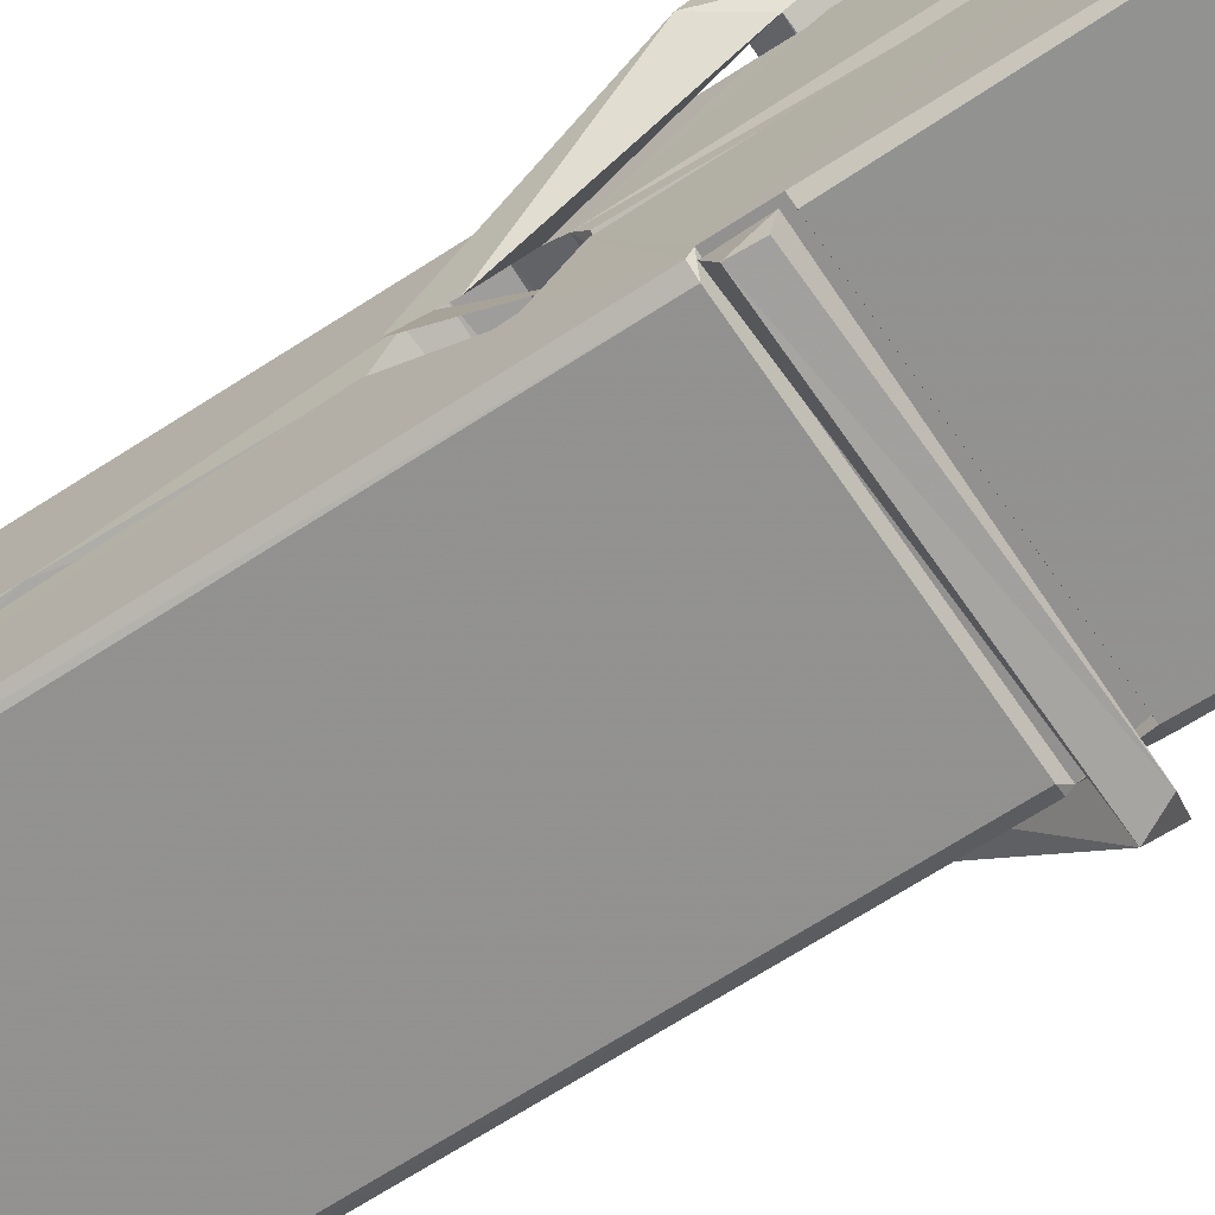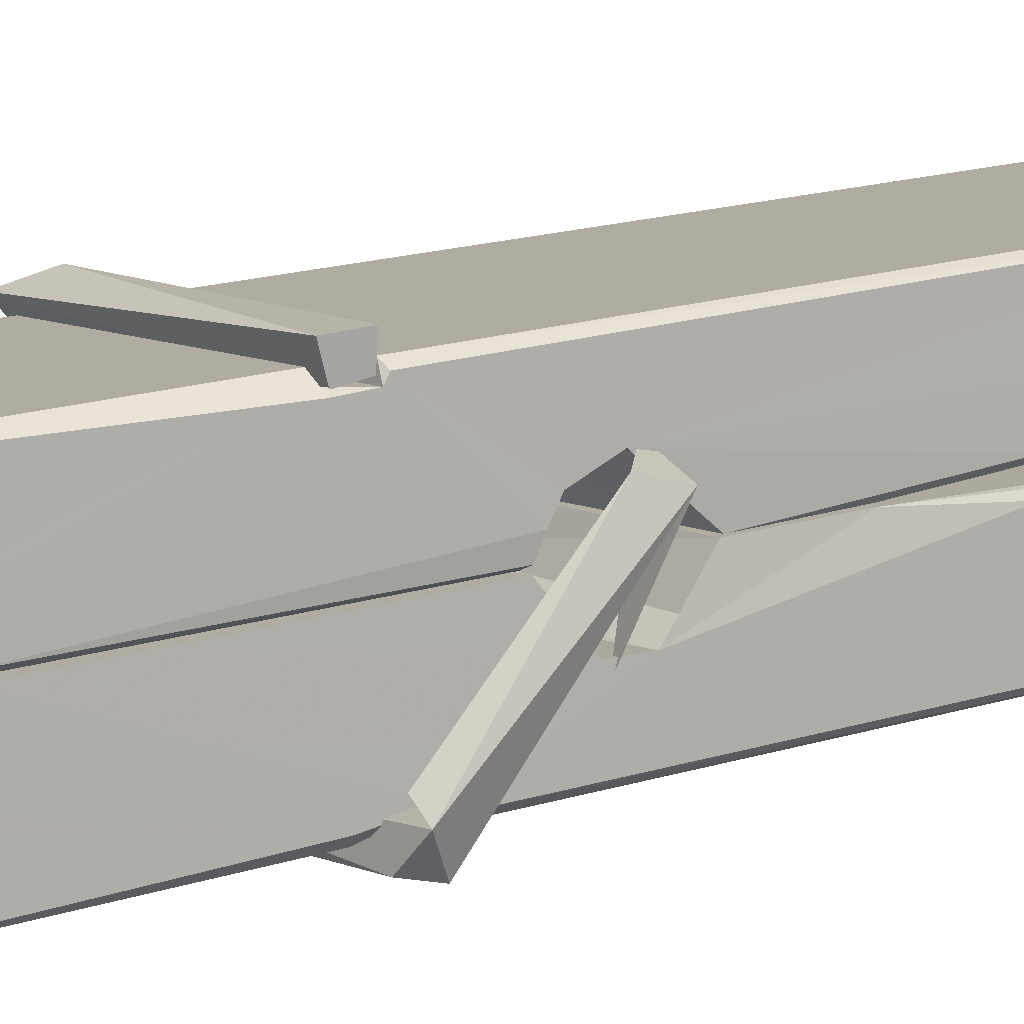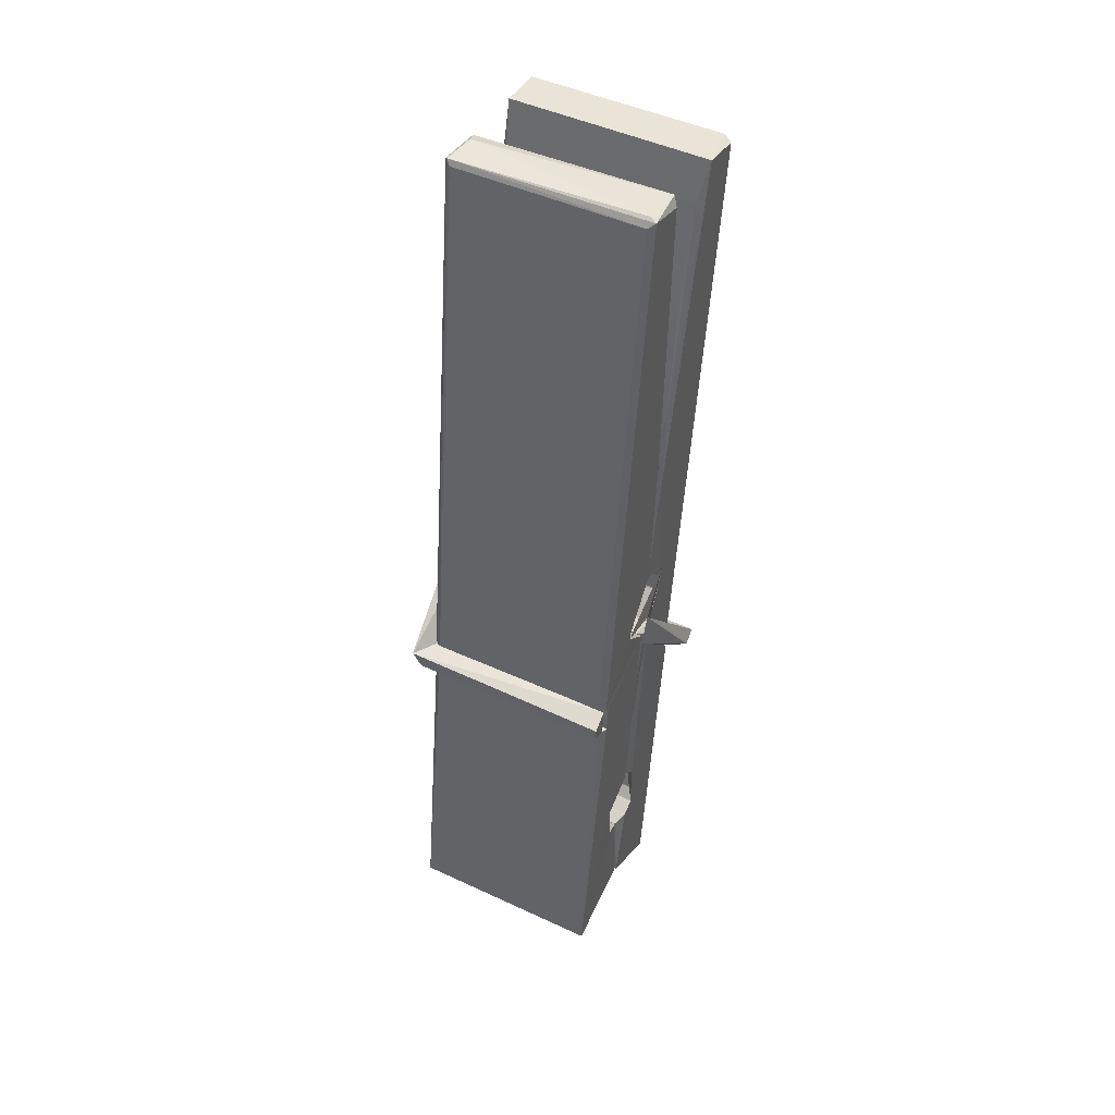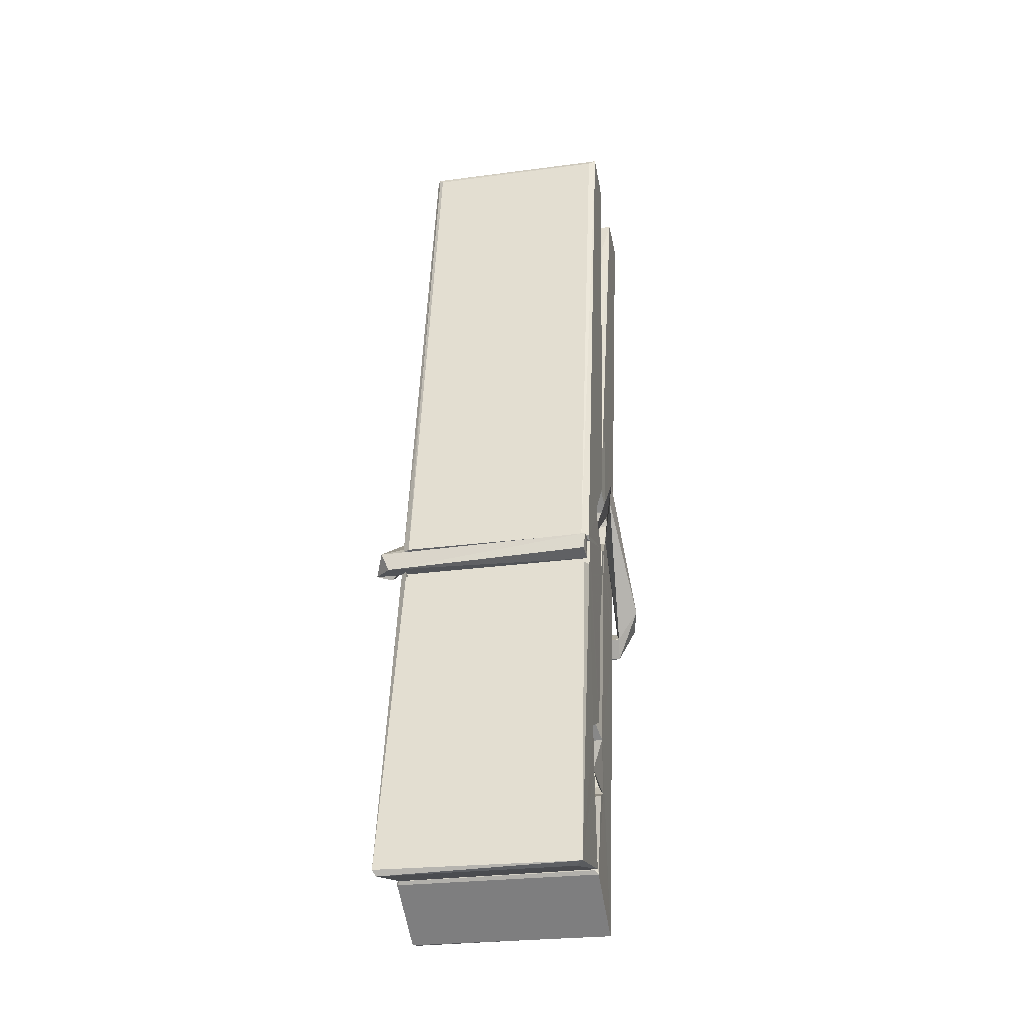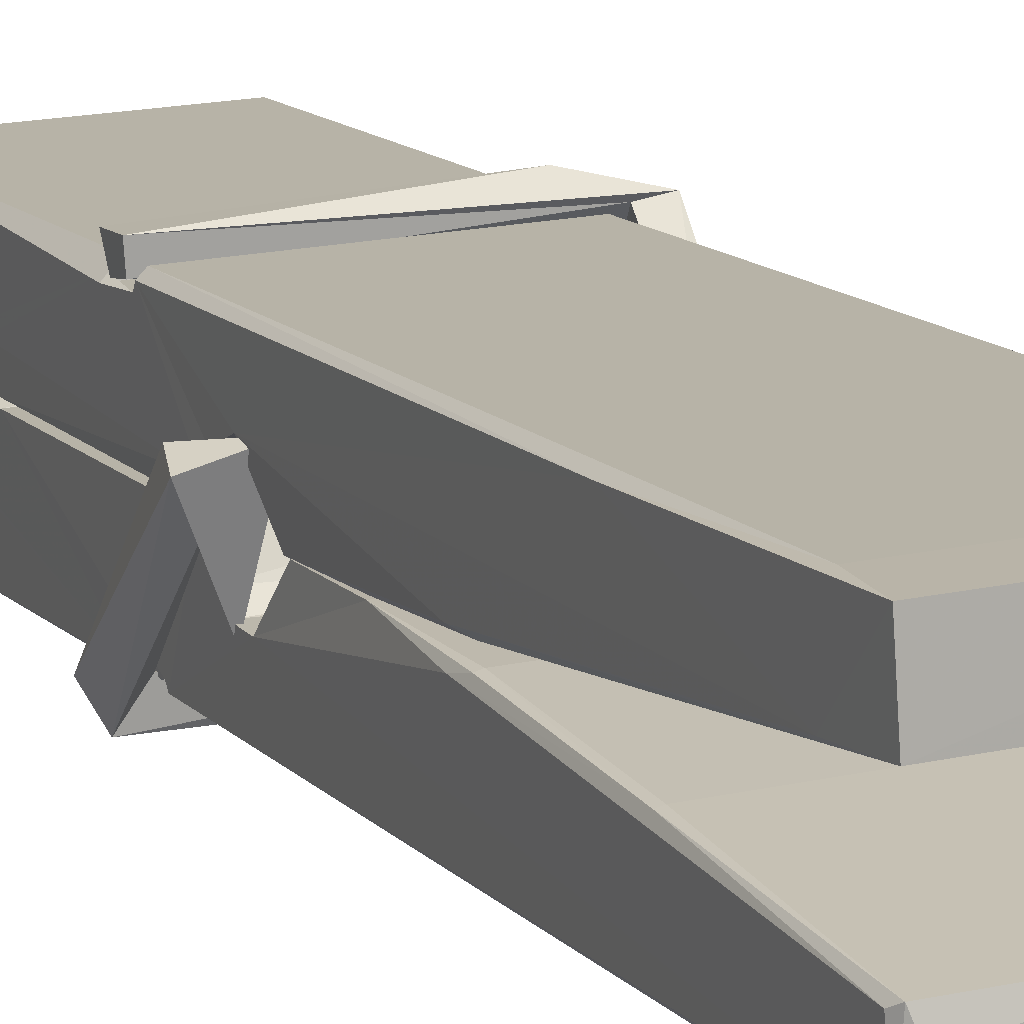
<metadata>
{"format":"obj","ext":"obj","renderer":"f3d","projection":"perspective","resolution":1024,"background":"white","views":[{"elev":-68.6,"azim":-54.3,"up":"+Z"},{"elev":8.0,"azim":55.8,"up":"+Z"},{"elev":44.9,"azim":-152.5,"up":"+Y"},{"elev":-34.0,"azim":-167.8,"up":"+Y"},{"elev":16.5,"azim":157.4,"up":"+Z"}]}
</metadata>
<code>
v -0.5773 0.02105 -1.499
v -0.4138 0.05503 -1.558
v -0.5756 0.05334 -1.559
v -0.5717 0.05683 -1.56
v -0.589 0.5998 -1.515
v -0.5875 0.6791 -1.502
v -0.5898 0.7761 -1.485
v -0.5847 0.5685 -1.52
v -0.432 0.7771 -1.484
v -0.5909 0.7724 -1.442
v -0.591 0.5395 -1.521
v -0.5977 0.8114 -1.478
v -0.4174 0.1896 -1.549
v -0.5843 0.2953 -1.479
v -0.5867 0.3728 -1.526
v -0.5805 0.1234 -1.545
v -0.5803 0.1304 -1.533
v -0.5815 0.1785 -1.536
v -0.4158 0.1371 -1.53
v -0.4214 0.1576 -1.523
v -0.5757 0.1403 -1.526
v -0.4225 0.405 -1.506
v -0.4268 0.423 -1.511
v -0.588 0.4235 -1.513
v -0.5873 0.4354 -1.533
v -0.4244 0.4406 -1.534
v -0.5794 0.3186 -1.474
v -0.4373 0.7801 -1.486
v -0.4345 0.8161 -1.479
v -0.4309 0.5725 -1.521
v -0.4221 0.3833 -1.516
v -0.4228 0.3733 -1.537
v -0.4219 0.3771 -1.527
v -0.4225 0.1925 -1.552
v -0.4159 0.05744 -1.56
v -0.4191 0.06085 -1.561
v -0.4161 0.3017 -1.484
v -0.5773 0.2953 -1.475
v -0.4368 0.777 -1.443
v -0.4349 0.683 -1.503
v -0.5866 0.3935 -1.506
v -0.5782 0.1872 -1.55
v -0.5711 0.1586 -1.522
v -0.4156 0.1249 -1.553
v -0.5828 0.4942 -1.529
v -0.4286 0.4982 -1.53
v -0.5876 0.4118 -1.507
v -0.5974 0.8062 -1.443
v -0.5904 0.8093 -1.439
v -0.433 0.8133 -1.441
v -0.4288 0.6536 -1.455
v -0.4202 0.3241 -1.479
v -0.4195 0.1221 -1.557
v -0.4126 0.02566 -1.501
v -0.4168 0.02669 -1.496
v -0.572 0.02313 -1.495
v -0.5786 0.05054 -1.556
v -0.4266 0.5587 -1.52
v -0.4168 0.1782 -1.531
v -0.5818 0.3675 -1.538
v -0.4271 0.3712 -1.539
v -0.4201 0.3216 -1.483
v -0.5865 0.3668 -1.534
v -0.4195 0.2982 -1.481
v -0.4247 0.2993 -1.477
v -0.5753 0.118 -1.555
v -0.5851 0.3174 -1.482
v -0.5844 0.2974 -1.483
v -0.4248 0.3226 -1.475
v -0.5947 0.8159 -1.535
v -0.4168 0.05665 -1.562
v -0.5881 0.569 -1.528
v -0.5912 0.6804 -1.53
v -0.4333 0.8126 -1.539
v -0.4337 0.8181 -1.571
v -0.4267 0.5597 -1.534
v -0.429 0.5732 -1.53
v -0.432 0.6852 -1.532
v -0.5915 0.5554 -1.532
v -0.5819 0.1871 -1.551
v -0.4173 0.1915 -1.553
v -0.4158 0.1325 -1.572
v -0.5818 0.1688 -1.583
v -0.5825 0.31 -1.61
v -0.4177 0.1823 -1.573
v -0.584 0.4044 -1.566
v -0.4265 0.4295 -1.557
v -0.5812 0.4279 -1.553
v -0.4232 0.4169 -1.565
v -0.5884 0.4355 -1.534
v -0.5872 0.3871 -1.563
v -0.4225 0.3847 -1.559
v -0.4227 0.3966 -1.566
v -0.4263 0.4406 -1.535
v -0.5863 0.3676 -1.539
v -0.5927 0.8115 -1.575
v -0.4326 0.573 -1.529
v -0.4165 0.1485 -1.584
v -0.4265 0.3141 -1.611
v -0.4294 0.5248 -1.595
v -0.4393 0.8155 -1.576
v -0.4395 0.8211 -1.546
v -0.4361 0.8177 -1.536
v -0.4356 0.685 -1.531
v -0.5879 0.416 -1.563
v -0.417 0.1662 -1.585
v -0.5807 0.1338 -1.577
v -0.5786 0.05328 -1.561
v -0.5864 0.4943 -1.53
v -0.4277 0.4984 -1.531
v -0.4274 0.3432 -1.609
v -0.5986 0.8162 -1.572
v -0.5928 0.8183 -1.569
v -0.4361 0.8201 -1.574
v -0.4216 0.344 -1.605
v -0.4209 0.312 -1.607
v -0.4141 0.03864 -1.631
v -0.5725 0.03162 -1.622
v -0.5857 0.3113 -1.602
v -0.5981 0.8081 -1.538
v -0.4166 0.03432 -1.627
v -0.5805 0.3392 -1.608
v -0.5864 0.3393 -1.605
v -0.4222 0.3722 -1.54
v -0.5864 0.3366 -1.6
v -0.5754 0.1188 -1.556
v -0.5785 0.03237 -1.63
v -0.4215 0.3408 -1.601
v -0.4266 0.3154 -1.603
v -0.5849 0.3367 -1.607
v -0.4202 0.335 -1.601
v -0.4125 0.3191 -1.618
v -0.5849 0.3138 -1.609
v -0.398 0.3229 -1.603
v -0.5844 0.3169 -1.621
v -0.5861 0.3299 -1.623
v -0.4175 0.2985 -1.467
v -0.419 0.3036 -1.483
v -0.419 0.4041 -1.523
v -0.6039 0.318 -1.468
v -0.4243 0.4006 -1.573
v -0.4343 0.4181 -1.505
v -0.5803 0.3701 -1.551
v -0.5882 0.4237 -1.506
v -0.601 0.4189 -1.561
v -0.6003 0.3948 -1.569
v -0.6095 0.3246 -1.492
v -0.5894 0.3789 -1.531
v -0.5653 0.3043 -1.46
v -0.5893 0.2914 -1.469
v -0.5913 0.3045 -1.483
v -0.4192 0.3187 -1.48
v -0.5883 0.3154 -1.471
v -0.4182 0.3189 -1.466
v -0.3998 0.4133 -1.515
v -0.4043 0.3935 -1.51
v -0.41 0.3229 -1.594
v -0.4063 0.334 -1.62
f 49 29 12
f 8 5 6
f 5 7 6
f 7 40 6
f 40 8 6
f 58 30 29
f 58 29 9
f 12 5 11
f 18 15 42
f 15 63 42
f 20 59 19
f 38 14 1
f 18 43 17
f 18 59 43
f 17 43 21
f 22 23 26
f 41 31 15
f 15 32 60
f 7 5 12
f 50 9 29
f 48 10 49
f 28 12 29
f 28 29 40
f 29 30 40
f 23 24 26
f 22 47 23
f 47 24 23
f 41 22 31
f 18 13 59
f 43 59 20
f 19 17 21
f 21 20 19
f 44 16 19
f 16 17 19
f 54 57 2
f 69 52 51
f 39 51 50
f 28 7 12
f 30 8 40
f 40 7 28
f 25 45 26
f 25 26 24
f 47 22 41
f 31 33 15
f 33 32 15
f 34 13 42
f 42 13 18
f 43 20 21
f 36 35 3
f 36 3 4
f 57 3 2
f 3 35 2
f 10 39 50
f 10 50 49
f 25 11 45
f 11 5 8
f 11 8 45
f 45 8 30
f 26 45 46
f 45 30 46
f 58 22 26
f 26 46 58
f 46 30 58
f 51 39 69
f 39 10 69
f 25 24 11
f 47 67 48
f 67 27 48
f 48 27 10
f 51 9 50
f 22 9 51
f 52 22 51
f 64 37 55
f 55 56 54
f 54 56 1
f 4 3 66
f 36 4 66
f 36 66 53
f 35 36 53
f 35 53 2
f 56 55 38
f 66 3 57
f 1 18 17
f 14 18 1
f 15 18 14
f 47 11 24
f 11 47 48
f 12 11 48
f 49 12 48
f 29 49 50
f 9 22 58
f 31 22 52
f 31 52 33
f 64 19 59
f 19 64 44
f 2 44 64
f 2 64 54
f 57 54 1
f 32 61 60
f 33 13 32
f 62 33 52
f 47 41 15
f 15 60 63
f 60 61 42
f 34 42 61
f 32 13 34
f 32 34 61
f 33 59 13
f 64 59 33
f 38 55 65
f 55 37 65
f 14 68 15
f 60 42 63
f 66 16 44
f 66 44 53
f 2 53 44
f 55 54 64
f 38 1 56
f 17 57 1
f 57 17 16
f 66 57 16
f 15 68 67
f 62 37 64
f 68 37 62
f 68 62 67
f 64 33 62
f 52 69 62
f 67 62 69
f 67 69 27
f 47 15 67
f 69 10 27
f 37 38 65
f 38 37 68
f 68 14 38
f 82 117 71
f 75 76 74
f 76 77 78
f 76 78 74
f 78 103 74
f 73 72 79
f 73 79 120
f 83 85 106
f 83 80 85
f 83 106 98
f 83 98 107
f 106 116 98
f 105 86 91
f 87 94 89
f 112 123 122
f 123 90 105
f 90 88 105
f 70 73 120
f 103 78 104
f 78 77 97
f 78 97 104
f 88 94 87
f 89 86 105
f 105 87 89
f 93 86 89
f 117 116 99
f 115 100 111
f 96 111 101
f 111 100 101
f 100 114 101
f 72 73 104
f 73 70 103
f 73 103 104
f 104 97 72
f 90 109 94
f 94 88 90
f 105 88 87
f 92 91 93
f 91 86 93
f 95 91 92
f 92 124 95
f 95 81 80
f 80 81 85
f 98 82 107
f 107 82 126
f 108 71 118
f 127 121 117
f 114 112 96
f 114 96 101
f 102 103 70
f 72 97 110
f 72 110 109
f 110 94 109
f 97 77 110
f 89 94 110
f 89 110 76
f 110 77 76
f 122 111 96
f 96 112 122
f 79 72 109
f 109 90 79
f 127 84 119
f 113 112 114
f 114 102 113
f 75 102 114
f 75 114 100
f 75 100 115
f 121 127 118
f 126 71 108
f 84 127 117
f 99 84 117
f 127 83 107
f 127 119 83
f 95 123 91
f 91 123 105
f 90 123 112
f 90 112 79
f 112 120 79
f 112 70 120
f 70 112 113
f 70 113 102
f 102 75 103
f 103 75 74
f 76 75 89
f 75 115 89
f 115 93 89
f 81 128 116
f 106 85 81
f 106 81 116
f 98 116 117
f 98 117 82
f 121 71 117
f 71 121 118
f 127 108 118
f 92 93 124
f 93 115 124
f 123 95 125
f 81 95 124
f 128 81 124
f 124 115 128
f 128 115 111
f 111 122 125
f 111 125 128
f 122 123 125
f 80 83 119
f 71 126 82
f 127 107 108
f 107 126 108
f 119 129 128
f 128 125 119
f 80 125 95
f 125 80 119
f 99 116 128
f 99 128 129
f 99 129 119
f 119 84 99
f 131 158 130
f 132 136 158
f 132 134 133
f 130 136 133
f 132 133 135
f 136 132 135
f 130 158 136
f 149 137 154
f 154 152 153
f 155 134 158
f 158 131 139
f 151 148 153
f 147 146 151
f 155 142 156
f 156 142 139
f 155 139 142
f 142 155 141
f 141 155 142
f 145 144 143
f 145 143 144
f 148 145 144
f 144 145 148
f 146 145 148
f 147 145 146
f 146 148 151
f 147 140 145
f 156 139 131
f 134 155 156
f 155 158 139
f 145 140 148
f 147 150 140
f 150 147 151
f 150 149 140
f 140 153 148
f 153 140 154
f 154 140 149
f 151 138 150
f 153 152 151
f 138 152 137
f 137 152 154
f 150 137 149
f 137 150 138
f 138 151 152
f 157 134 156
f 157 156 131
f 157 131 134
f 132 158 134
f 134 131 133
f 131 130 133
f 133 136 135
f 49 29 12
f 8 5 6
f 5 7 6
f 7 40 6
f 40 8 6
f 58 30 29
f 58 29 9
f 12 5 11
f 18 15 42
f 15 63 42
f 20 59 19
f 38 14 1
f 18 43 17
f 18 59 43
f 17 43 21
f 22 23 26
f 41 31 15
f 15 32 60
f 7 5 12
f 50 9 29
f 48 10 49
f 28 12 29
f 28 29 40
f 29 30 40
f 23 24 26
f 22 47 23
f 47 24 23
f 41 22 31
f 18 13 59
f 43 59 20
f 19 17 21
f 21 20 19
f 44 16 19
f 16 17 19
f 54 57 2
f 69 52 51
f 39 51 50
f 28 7 12
f 30 8 40
f 40 7 28
f 25 45 26
f 25 26 24
f 47 22 41
f 31 33 15
f 33 32 15
f 34 13 42
f 42 13 18
f 43 20 21
f 36 35 3
f 36 3 4
f 57 3 2
f 3 35 2
f 10 39 50
f 10 50 49
f 25 11 45
f 11 5 8
f 11 8 45
f 45 8 30
f 26 45 46
f 45 30 46
f 58 22 26
f 26 46 58
f 46 30 58
f 51 39 69
f 39 10 69
f 25 24 11
f 47 67 48
f 67 27 48
f 48 27 10
f 51 9 50
f 22 9 51
f 52 22 51
f 64 37 55
f 55 56 54
f 54 56 1
f 4 3 66
f 36 4 66
f 36 66 53
f 35 36 53
f 35 53 2
f 56 55 38
f 66 3 57
f 1 18 17
f 14 18 1
f 15 18 14
f 47 11 24
f 11 47 48
f 12 11 48
f 49 12 48
f 29 49 50
f 9 22 58
f 31 22 52
f 31 52 33
f 64 19 59
f 19 64 44
f 2 44 64
f 2 64 54
f 57 54 1
f 32 61 60
f 33 13 32
f 62 33 52
f 47 41 15
f 15 60 63
f 60 61 42
f 34 42 61
f 32 13 34
f 32 34 61
f 33 59 13
f 64 59 33
f 38 55 65
f 55 37 65
f 14 68 15
f 60 42 63
f 66 16 44
f 66 44 53
f 2 53 44
f 55 54 64
f 38 1 56
f 17 57 1
f 57 17 16
f 66 57 16
f 15 68 67
f 62 37 64
f 68 37 62
f 68 62 67
f 64 33 62
f 52 69 62
f 67 62 69
f 67 69 27
f 47 15 67
f 69 10 27
f 37 38 65
f 38 37 68
f 68 14 38
f 82 117 71
f 75 76 74
f 76 77 78
f 76 78 74
f 78 103 74
f 73 72 79
f 73 79 120
f 83 85 106
f 83 80 85
f 83 106 98
f 83 98 107
f 106 116 98
f 105 86 91
f 87 94 89
f 112 123 122
f 123 90 105
f 90 88 105
f 70 73 120
f 103 78 104
f 78 77 97
f 78 97 104
f 88 94 87
f 89 86 105
f 105 87 89
f 93 86 89
f 117 116 99
f 115 100 111
f 96 111 101
f 111 100 101
f 100 114 101
f 72 73 104
f 73 70 103
f 73 103 104
f 104 97 72
f 90 109 94
f 94 88 90
f 105 88 87
f 92 91 93
f 91 86 93
f 95 91 92
f 92 124 95
f 95 81 80
f 80 81 85
f 98 82 107
f 107 82 126
f 108 71 118
f 127 121 117
f 114 112 96
f 114 96 101
f 102 103 70
f 72 97 110
f 72 110 109
f 110 94 109
f 97 77 110
f 89 94 110
f 89 110 76
f 110 77 76
f 122 111 96
f 96 112 122
f 79 72 109
f 109 90 79
f 127 84 119
f 113 112 114
f 114 102 113
f 75 102 114
f 75 114 100
f 75 100 115
f 121 127 118
f 126 71 108
f 84 127 117
f 99 84 117
f 127 83 107
f 127 119 83
f 95 123 91
f 91 123 105
f 90 123 112
f 90 112 79
f 112 120 79
f 112 70 120
f 70 112 113
f 70 113 102
f 102 75 103
f 103 75 74
f 76 75 89
f 75 115 89
f 115 93 89
f 81 128 116
f 106 85 81
f 106 81 116
f 98 116 117
f 98 117 82
f 121 71 117
f 71 121 118
f 127 108 118
f 92 93 124
f 93 115 124
f 123 95 125
f 81 95 124
f 128 81 124
f 124 115 128
f 128 115 111
f 111 122 125
f 111 125 128
f 122 123 125
f 80 83 119
f 71 126 82
f 127 107 108
f 107 126 108
f 119 129 128
f 128 125 119
f 80 125 95
f 125 80 119
f 99 116 128
f 99 128 129
f 99 129 119
f 119 84 99
f 131 158 130
f 132 136 158
f 132 134 133
f 130 136 133
f 132 133 135
f 136 132 135
f 130 158 136
f 149 137 154
f 154 152 153
f 155 134 158
f 158 131 139
f 151 148 153
f 147 146 151
f 155 142 156
f 156 142 139
f 155 139 142
f 142 155 141
f 141 155 142
f 145 144 143
f 145 143 144
f 148 145 144
f 144 145 148
f 146 145 148
f 147 145 146
f 146 148 151
f 147 140 145
f 156 139 131
f 134 155 156
f 155 158 139
f 145 140 148
f 147 150 140
f 150 147 151
f 150 149 140
f 140 153 148
f 153 140 154
f 154 140 149
f 151 138 150
f 153 152 151
f 138 152 137
f 137 152 154
f 150 137 149
f 137 150 138
f 138 151 152
f 157 134 156
f 157 156 131
f 157 131 134
f 132 158 134
f 134 131 133
f 131 130 133
f 133 136 135

</code>
